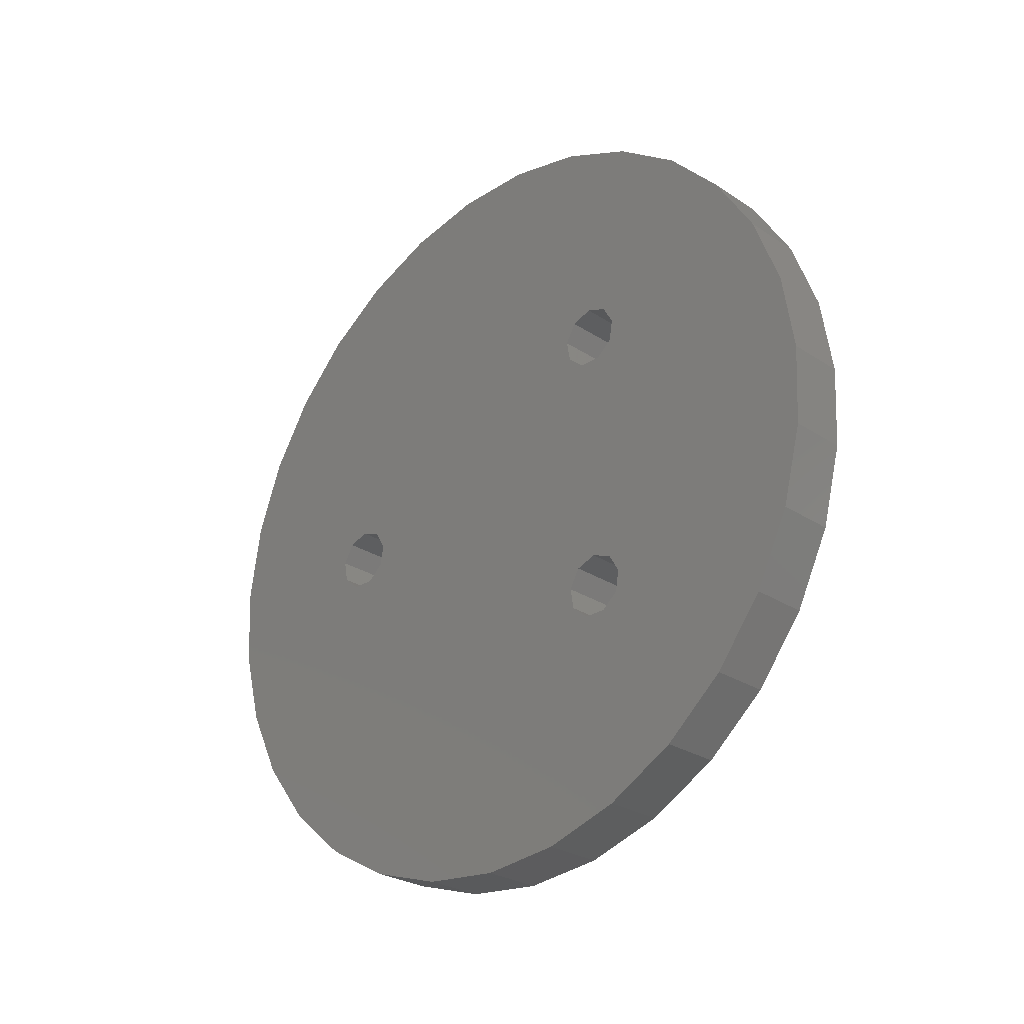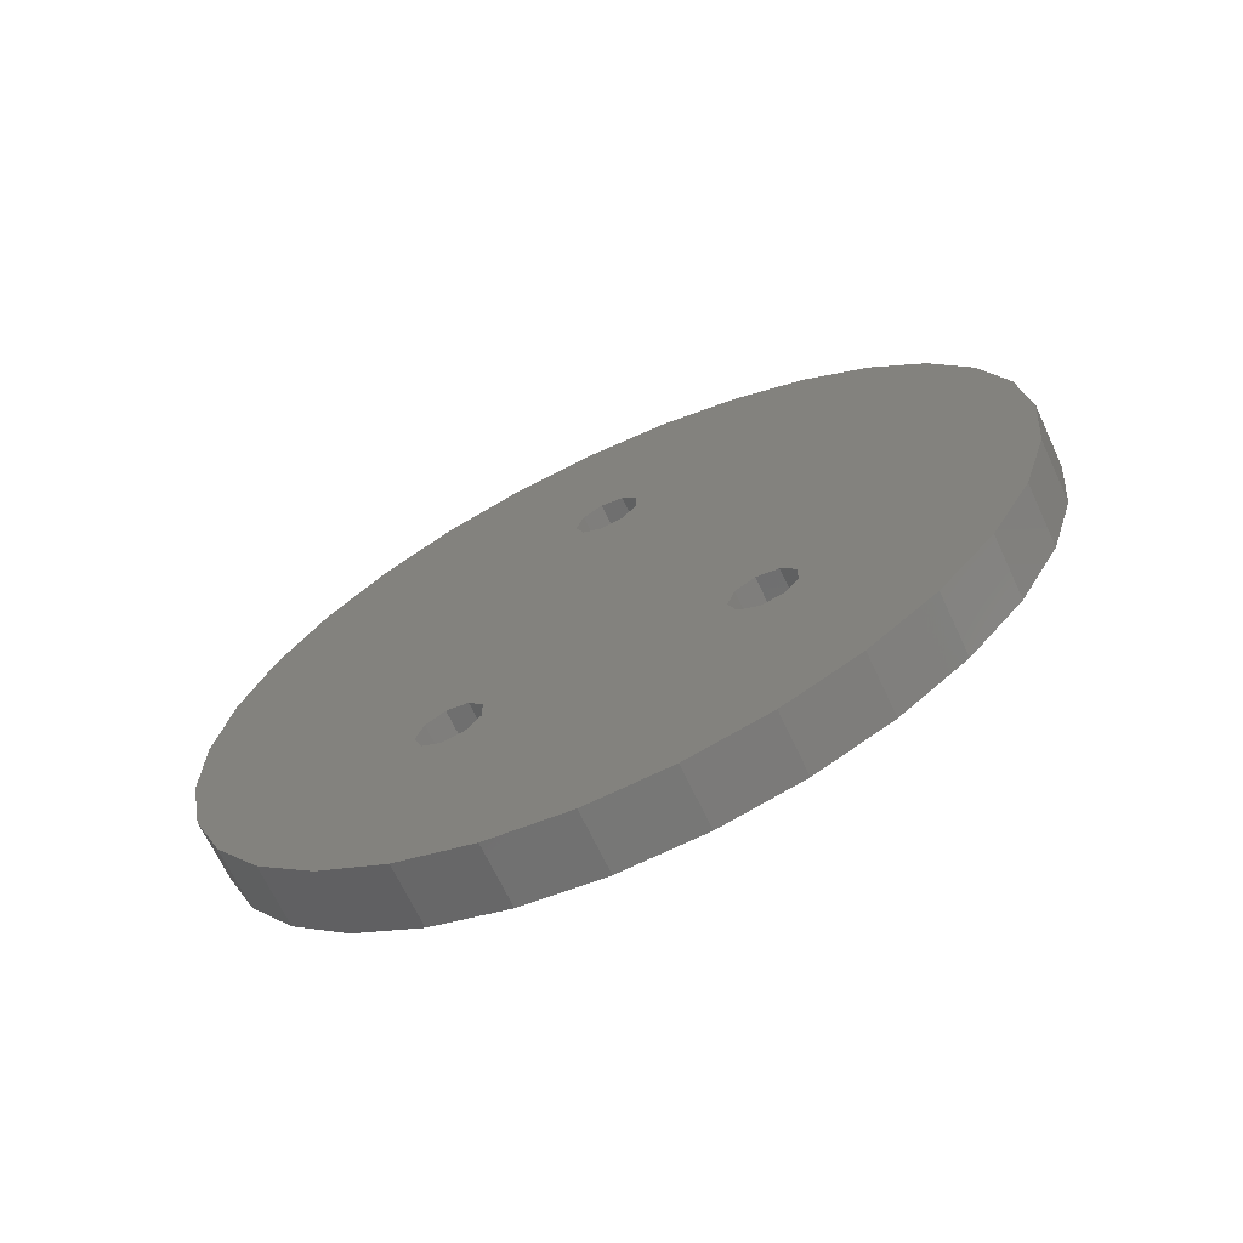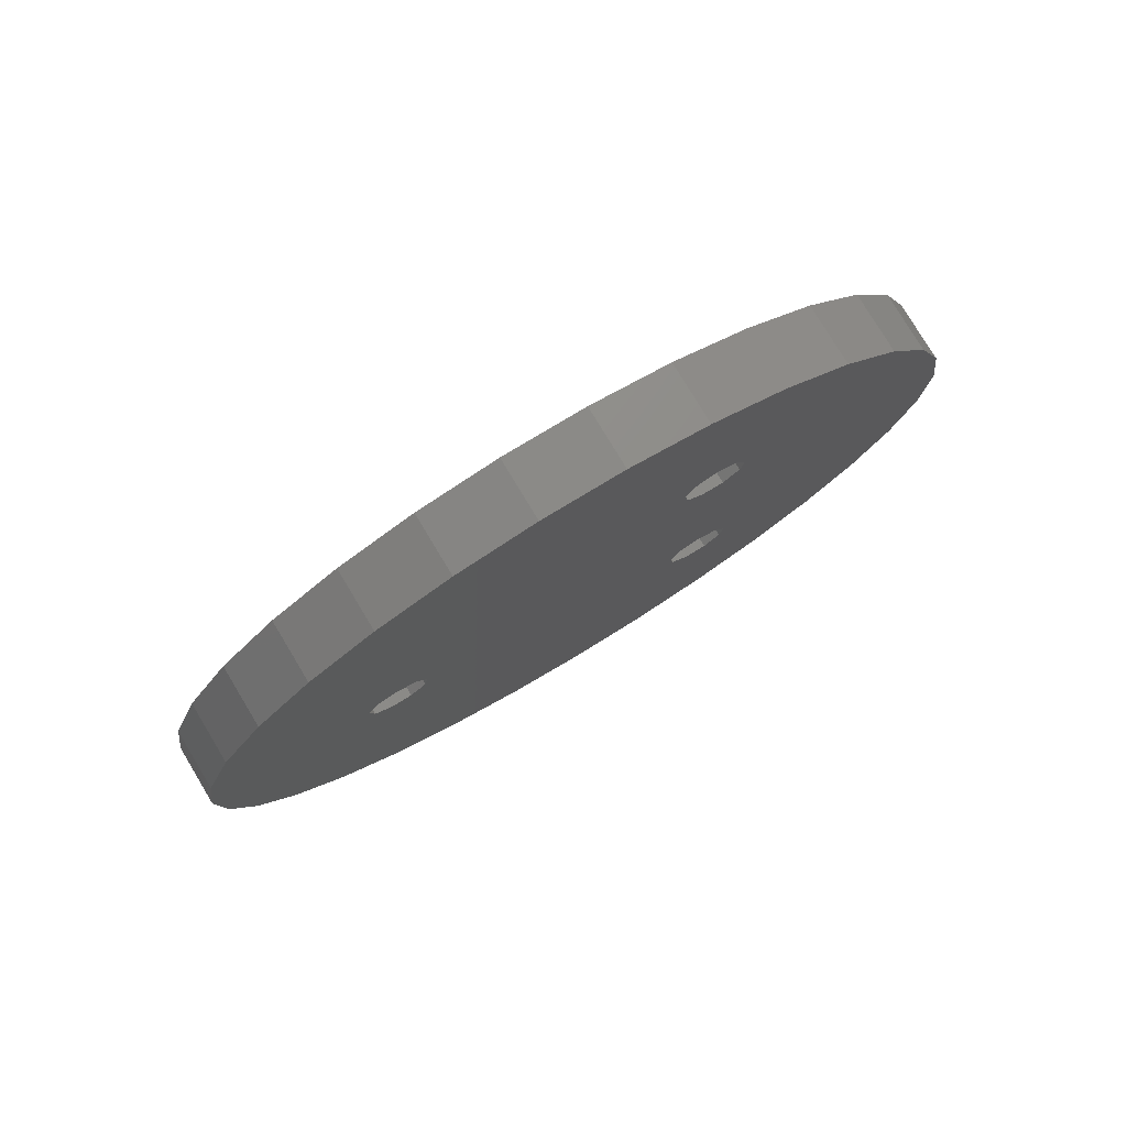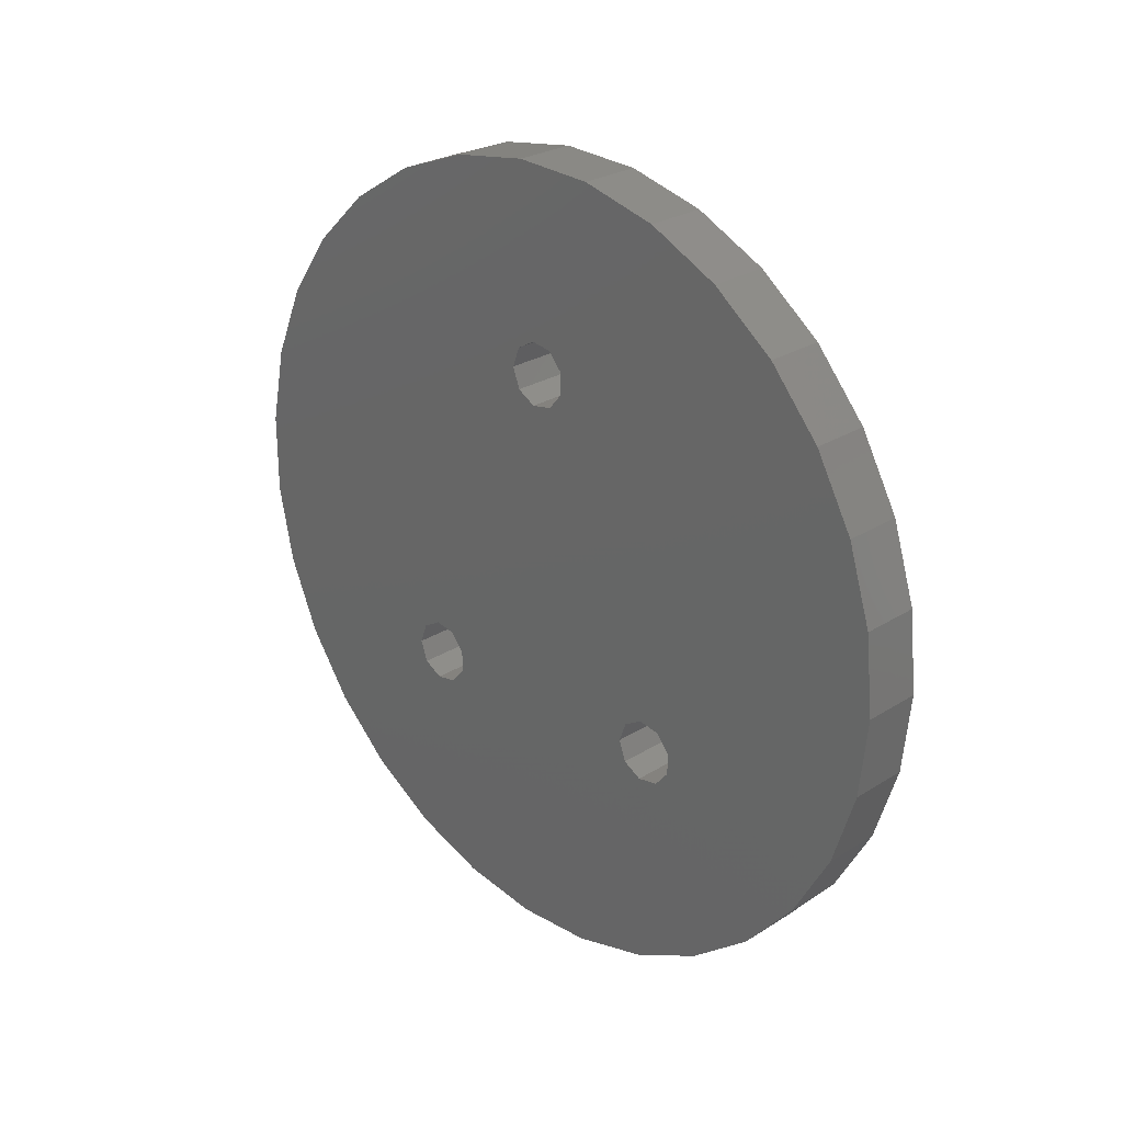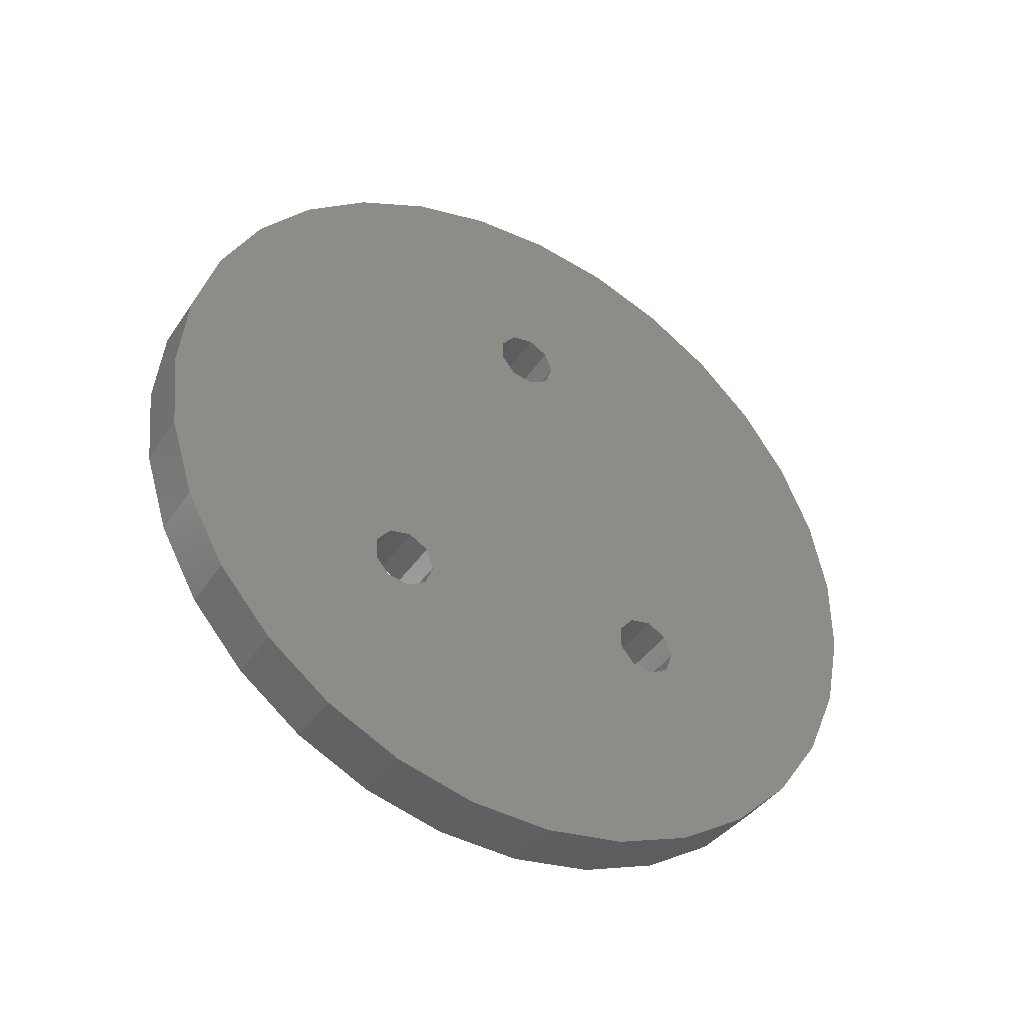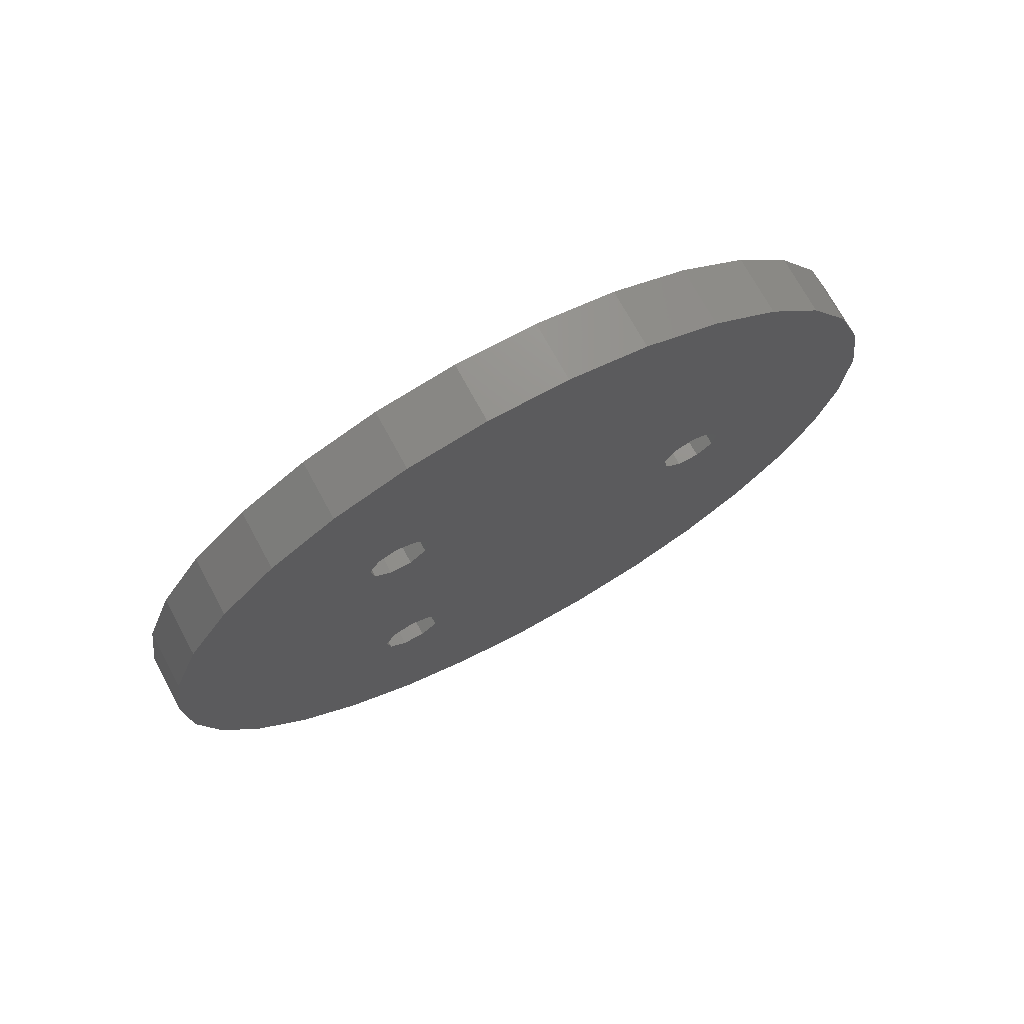
<metadata>
{"format":"stl","ext":"stl","renderer":"f3d","projection":"perspective","resolution":1024,"background":"white","views":[{"elev":-26.8,"azim":134.4,"up":"+Y"},{"elev":-67.7,"azim":-64.9,"up":"+Z"},{"elev":78.6,"azim":58.9,"up":"+Y"},{"elev":26.1,"azim":-44.9,"up":"+Z"},{"elev":-40.4,"azim":59.2,"up":"+Z"},{"elev":72.2,"azim":-118.5,"up":"+Y"}]}
</metadata>
<code>
# stl→obj: 142 verts, 240 faces
v -2.449e-15 -19.59 4.026
v -2.449e-15 -20 0
v -2.449e-15 -18.38 7.887
v -2.449e-15 -19.59 -4.026
v -2.449e-15 -16.42 11.43
v -2.449e-15 -18.38 -7.887
v -2.449e-15 -13.78 14.5
v -2.449e-15 -16.42 -11.43
v -2.449e-15 -10.58 16.97
v -2.449e-15 -13.78 -14.5
v -2.449e-15 -6.946 18.76
v -2.449e-15 -10.58 -16.97
v -2.113e-15 -8.575 -6.524
v -2.449e-15 -3.029 19.77
v -2.113e-15 -7.871 -5.685
v -2.449e-15 1.013 19.97
v -2.113e-15 -6.793 -5.495
v -2.113e-15 -1.504 10.55
v -2.449e-15 5.013 19.36
v -2.113e-15 -0.8 11.39
v -2.449e-15 8.808 17.96
v -2.113e-15 0.2778 11.58
v -2.449e-15 12.24 15.82
v -2.113e-15 1.226 11.03
v -2.449e-15 15.18 13.03
v -1.776e-15 1.6 10
v -2.449e-15 17.49 9.706
v -2.113e-15 1.226 8.972
v -2.449e-15 19.08 5.987
v -2.113e-15 0.2778 8.424
v -2.449e-15 19.9 2.023
v -2.113e-15 -0.8 8.614
v -2.449e-15 19.9 -2.023
v -2.113e-15 -1.504 9.453
v -2.113e-15 -5.845 -6.043
v -1.776e-15 -5.471 -7.071
v -2.113e-15 -5.845 -8.1
v -2.113e-15 7.349 -5.495
v -2.449e-15 19.08 -5.987
v -2.113e-15 8.297 -6.043
v -2.449e-15 17.49 -9.706
v -1.776e-15 8.671 -7.071
v -2.449e-15 15.18 -13.03
v -2.113e-15 8.297 -8.1
v -2.449e-15 12.24 -15.82
v -2.113e-15 7.349 -8.647
v -2.449e-15 8.808 -17.96
v -2.113e-15 6.271 -8.457
v -2.449e-15 5.013 -19.36
v -2.113e-15 5.568 -7.618
v -2.449e-15 1.013 -19.97
v -2.113e-15 5.568 -6.524
v -2.449e-15 -3.029 -19.77
v -2.113e-15 6.271 -5.685
v -2.113e-15 -6.793 -8.647
v -2.113e-15 -8.575 -7.618
v -2.449e-15 -6.946 -18.76
v -2.113e-15 -7.871 -8.457
v -3 -19.59 -4.026
v -3 -20 0
v -3 -18.38 -7.887
v -3 -19.59 4.026
v -3 -16.42 -11.43
v -3 -18.38 7.887
v -3 -13.78 -14.5
v -3 -16.42 11.43
v -3 -10.58 -16.97
v -3 -13.78 14.5
v -3 -6.946 -18.76
v -3 -8.575 -7.618
v -3 -3.029 -19.77
v -3 -7.871 -8.457
v -3 1.013 -19.97
v -3 -6.793 -8.647
v -3 5.013 -19.36
v -3 -5.845 -8.1
v -3 8.808 -17.96
v -3 -5.471 -7.071
v -3 12.24 -15.82
v -3 -5.845 -6.043
v -3 15.18 -13.03
v -3 -6.793 -5.495
v -3 7.349 -8.647
v -3 17.49 -9.706
v -3 8.297 -8.1
v -3 19.08 -5.987
v -3 8.671 -7.071
v -3 19.9 -2.023
v -3 8.297 -6.043
v -3 19.9 2.023
v -3 7.349 -5.495
v -3 19.08 5.987
v -3 6.271 -5.685
v -3 17.49 9.706
v -3 5.568 -6.524
v -3 15.18 13.03
v -3 6.271 -8.457
v -3 -8.575 -6.524
v -3 -7.871 -5.685
v -3 -10.58 16.97
v -3 -6.946 18.76
v -3 5.568 -7.618
v -3 0.2778 8.424
v -3 1.226 8.972
v -3 12.24 15.82
v -3 1.6 10
v -3 8.808 17.96
v -3 1.226 11.03
v -3 5.013 19.36
v -3 0.2778 11.58
v -3 1.013 19.97
v -3 -0.8 11.39
v -3 -3.029 19.77
v -3 -1.504 10.55
v -3 -1.504 9.453
v -3 -0.8 8.614
v -1.776e-15 8.297 -6.043
v -1.776e-15 7.349 -5.495
v -1.776e-15 6.271 -5.685
v -1.776e-15 5.568 -6.524
v -1.776e-15 5.568 -7.618
v -1.776e-15 6.271 -8.457
v -1.776e-15 7.349 -8.647
v -1.776e-15 8.297 -8.1
v -1.776e-15 1.226 11.03
v -1.776e-15 0.2778 11.58
v -1.776e-15 -0.8 11.39
v -1.776e-15 -1.504 10.55
v -1.776e-15 -1.504 9.453
v -1.776e-15 -0.8 8.614
v -1.776e-15 0.2778 8.424
v -1.776e-15 1.226 8.972
v -1.776e-15 -5.845 -6.043
v -1.776e-15 -6.793 -5.495
v -1.776e-15 -7.871 -5.685
v -1.776e-15 -8.575 -6.524
v -1.776e-15 -8.575 -7.618
v -1.776e-15 -7.871 -8.457
v -1.776e-15 -6.793 -8.647
v -1.776e-15 -5.845 -8.1
v -2.449e-15 -20 -4.899e-15
v -3 -20 -4.899e-15
f 1 2 3
f 2 4 3
f 3 4 5
f 4 6 5
f 5 6 7
f 6 8 7
f 7 8 9
f 8 10 9
f 9 10 11
f 10 12 11
f 11 13 14
f 13 15 14
f 14 15 16
f 15 17 16
f 16 18 19
f 18 20 19
f 19 20 21
f 20 22 21
f 21 22 23
f 22 24 23
f 23 24 25
f 24 26 25
f 25 26 27
f 26 28 27
f 27 28 29
f 28 30 29
f 29 30 31
f 30 32 31
f 31 32 33
f 16 17 18
f 18 17 34
f 17 35 34
f 34 35 32
f 35 36 32
f 32 36 33
f 36 37 33
f 33 38 39
f 38 40 39
f 39 40 41
f 40 42 41
f 41 42 43
f 42 44 43
f 43 44 45
f 44 46 45
f 45 46 47
f 46 48 47
f 47 48 49
f 48 50 49
f 49 50 51
f 50 52 51
f 51 52 53
f 38 33 54
f 33 37 54
f 37 55 54
f 54 55 52
f 11 12 13
f 13 12 56
f 12 57 56
f 56 57 58
f 57 53 58
f 58 53 55
f 53 52 55
f 59 60 61
f 60 62 61
f 61 62 63
f 62 64 63
f 63 64 65
f 64 66 65
f 65 66 67
f 66 68 67
f 67 68 69
f 68 70 69
f 69 70 71
f 70 72 71
f 71 72 73
f 72 74 73
f 73 74 75
f 74 76 75
f 75 76 77
f 76 78 77
f 77 78 79
f 78 80 79
f 79 80 81
f 80 82 81
f 81 83 84
f 83 85 84
f 84 85 86
f 85 87 86
f 86 87 88
f 87 89 88
f 88 89 90
f 89 91 90
f 90 91 92
f 91 93 92
f 92 93 94
f 93 95 94
f 94 95 96
f 83 81 97
f 81 82 97
f 70 68 98
f 98 68 99
f 68 100 99
f 99 100 82
f 100 101 82
f 82 102 97
f 102 82 95
f 82 101 95
f 95 103 96
f 103 104 96
f 96 104 105
f 104 106 105
f 105 106 107
f 106 108 107
f 107 108 109
f 108 110 109
f 109 110 111
f 110 112 111
f 111 112 113
f 112 114 113
f 113 114 101
f 114 115 101
f 101 115 95
f 115 116 95
f 103 95 116
f 117 89 87
f 42 117 87
f 118 91 89
f 117 118 89
f 119 93 91
f 118 119 91
f 120 95 93
f 119 120 93
f 121 102 95
f 120 121 95
f 122 97 102
f 121 122 102
f 123 83 97
f 122 123 97
f 124 85 83
f 123 124 83
f 42 87 85
f 124 42 85
f 125 108 106
f 26 125 106
f 126 110 108
f 125 126 108
f 127 112 110
f 126 127 110
f 128 114 112
f 127 128 112
f 129 115 114
f 128 129 114
f 130 116 115
f 129 130 115
f 131 103 116
f 130 131 116
f 132 104 103
f 131 132 103
f 26 106 104
f 132 26 104
f 133 80 78
f 36 133 78
f 134 82 80
f 133 134 80
f 135 99 82
f 134 135 82
f 136 98 99
f 135 136 99
f 137 70 98
f 136 137 98
f 138 72 70
f 137 138 70
f 139 74 72
f 138 139 72
f 140 76 74
f 139 140 74
f 36 78 76
f 140 36 76
f 2 1 62
f 2 62 60
f 1 3 64
f 1 64 62
f 3 5 66
f 3 66 64
f 5 7 68
f 5 68 66
f 7 9 100
f 7 100 68
f 9 11 101
f 9 101 100
f 11 14 113
f 11 113 101
f 14 16 111
f 14 111 113
f 16 19 109
f 16 109 111
f 19 21 107
f 19 107 109
f 21 23 105
f 21 105 107
f 23 25 96
f 23 96 105
f 25 27 94
f 25 94 96
f 27 29 92
f 27 92 94
f 29 31 90
f 29 90 92
f 31 33 88
f 31 88 90
f 33 39 86
f 33 86 88
f 39 41 84
f 39 84 86
f 41 43 81
f 41 81 84
f 43 45 79
f 43 79 81
f 45 47 77
f 45 77 79
f 47 49 75
f 47 75 77
f 49 51 73
f 49 73 75
f 51 53 71
f 51 71 73
f 53 57 69
f 53 69 71
f 57 12 67
f 57 67 69
f 12 10 65
f 12 65 67
f 10 8 63
f 10 63 65
f 8 6 61
f 8 61 63
f 6 4 59
f 6 59 61
f 4 141 142
f 4 142 59

</code>
